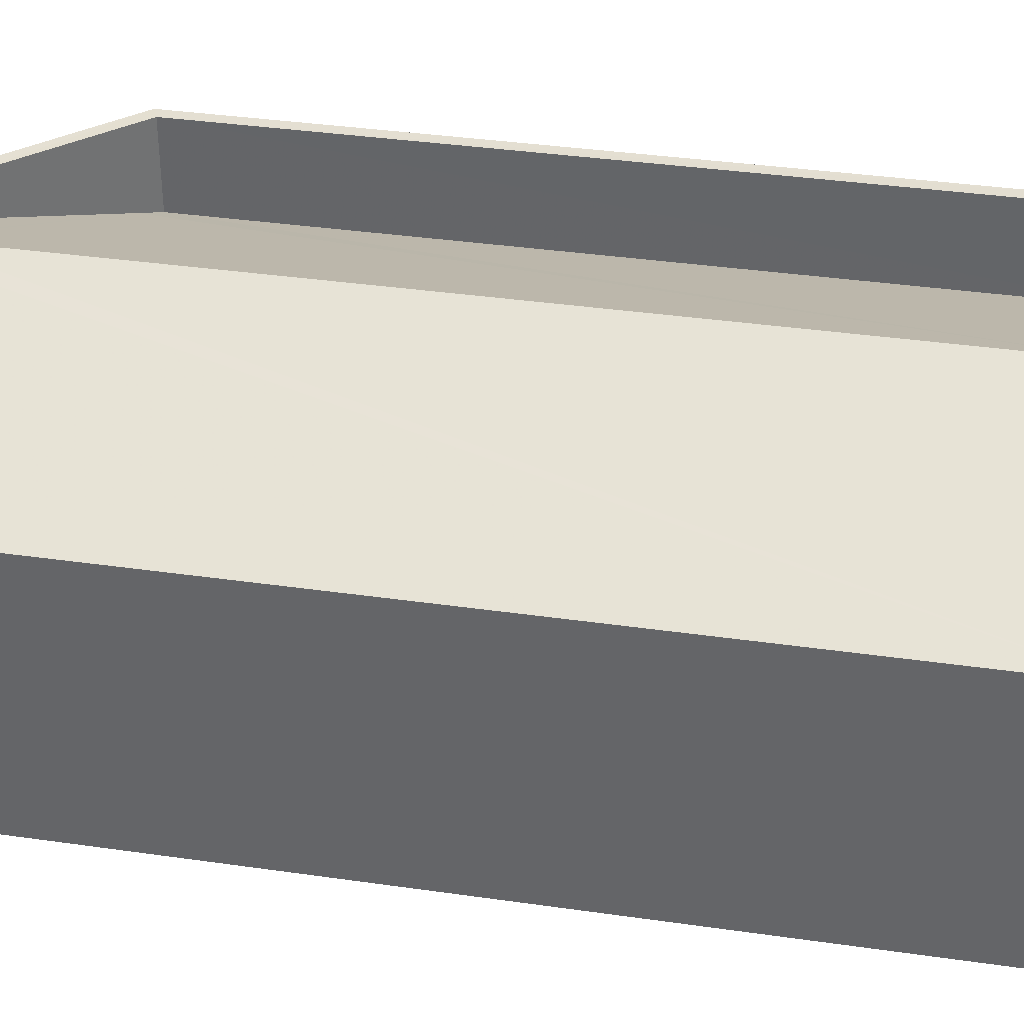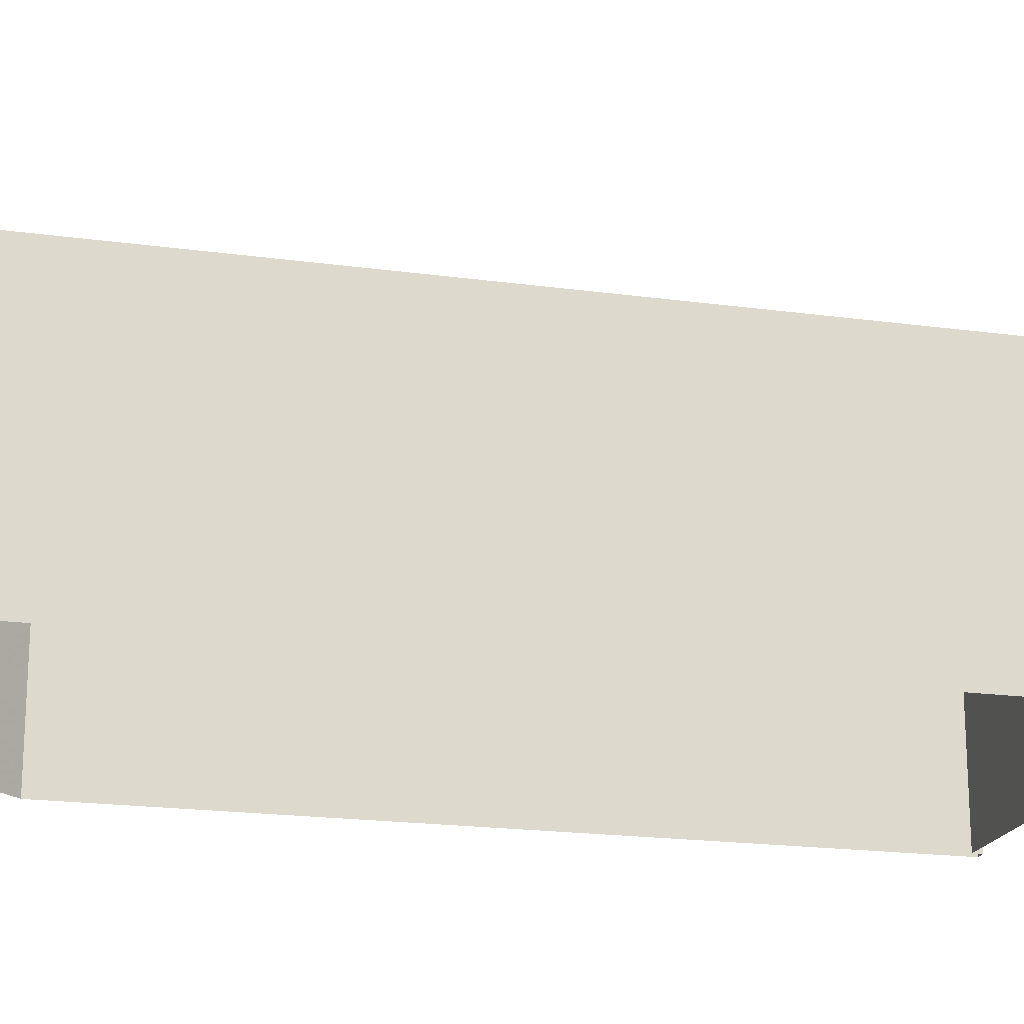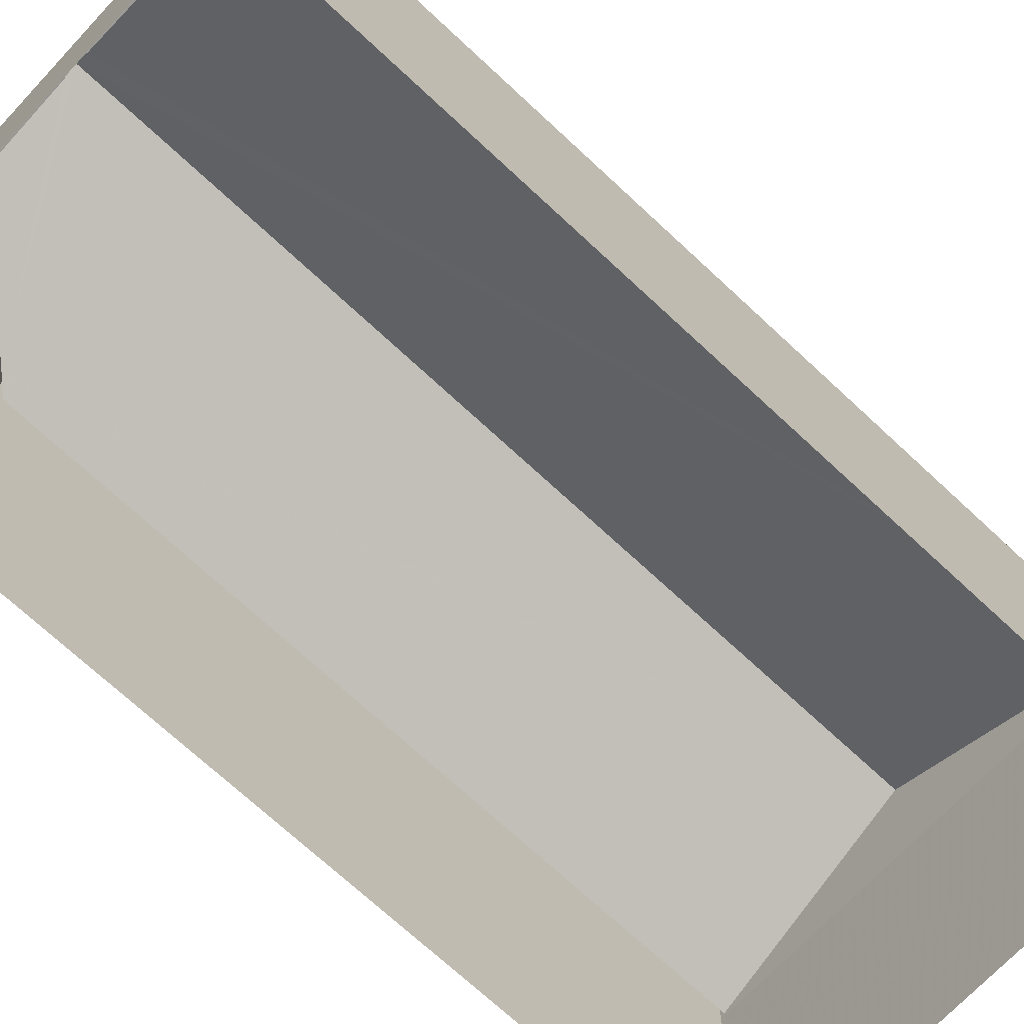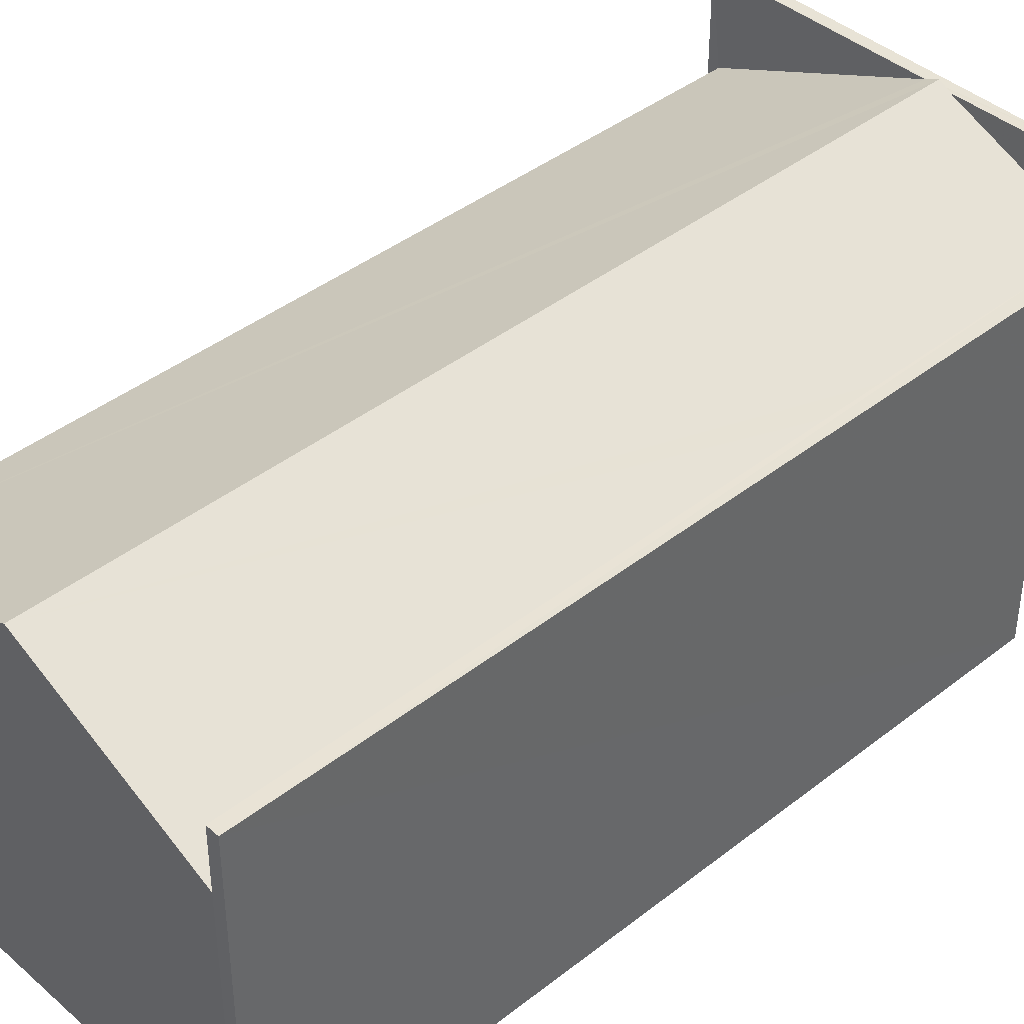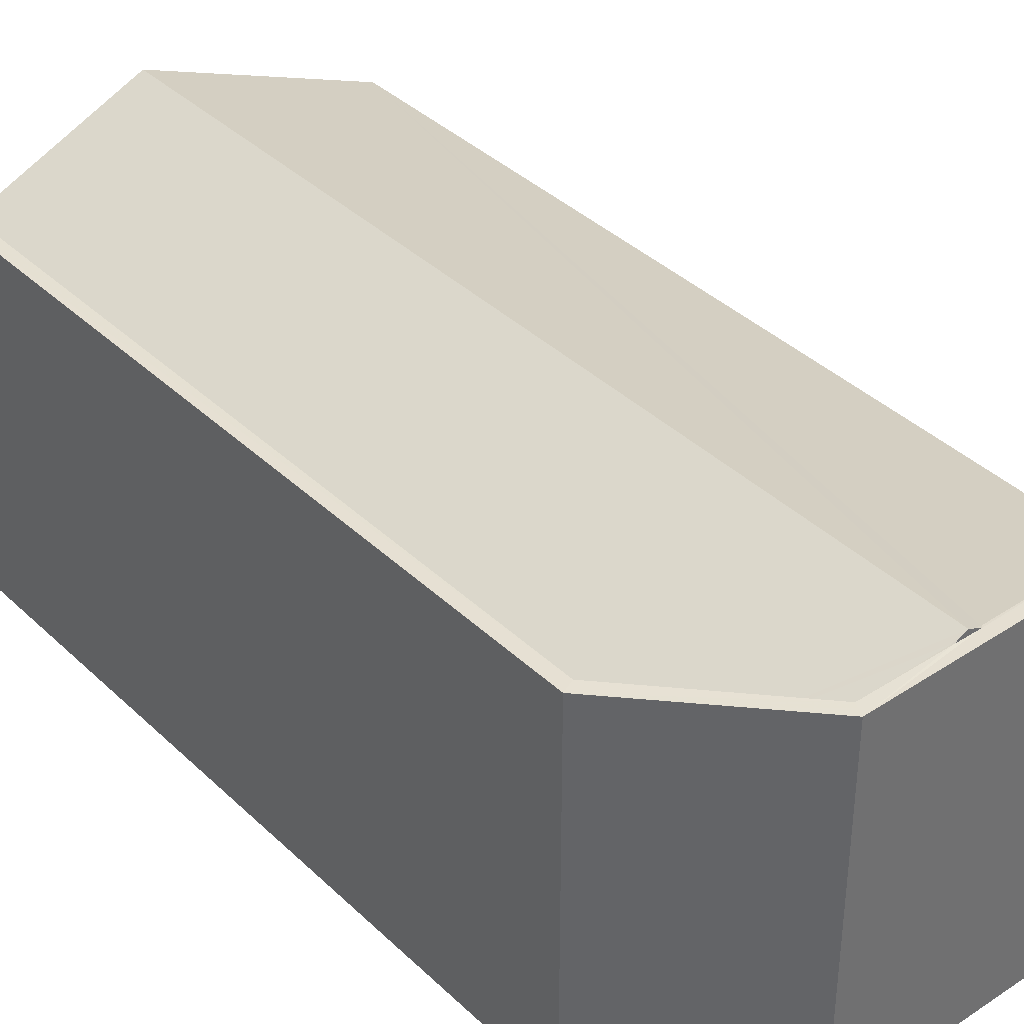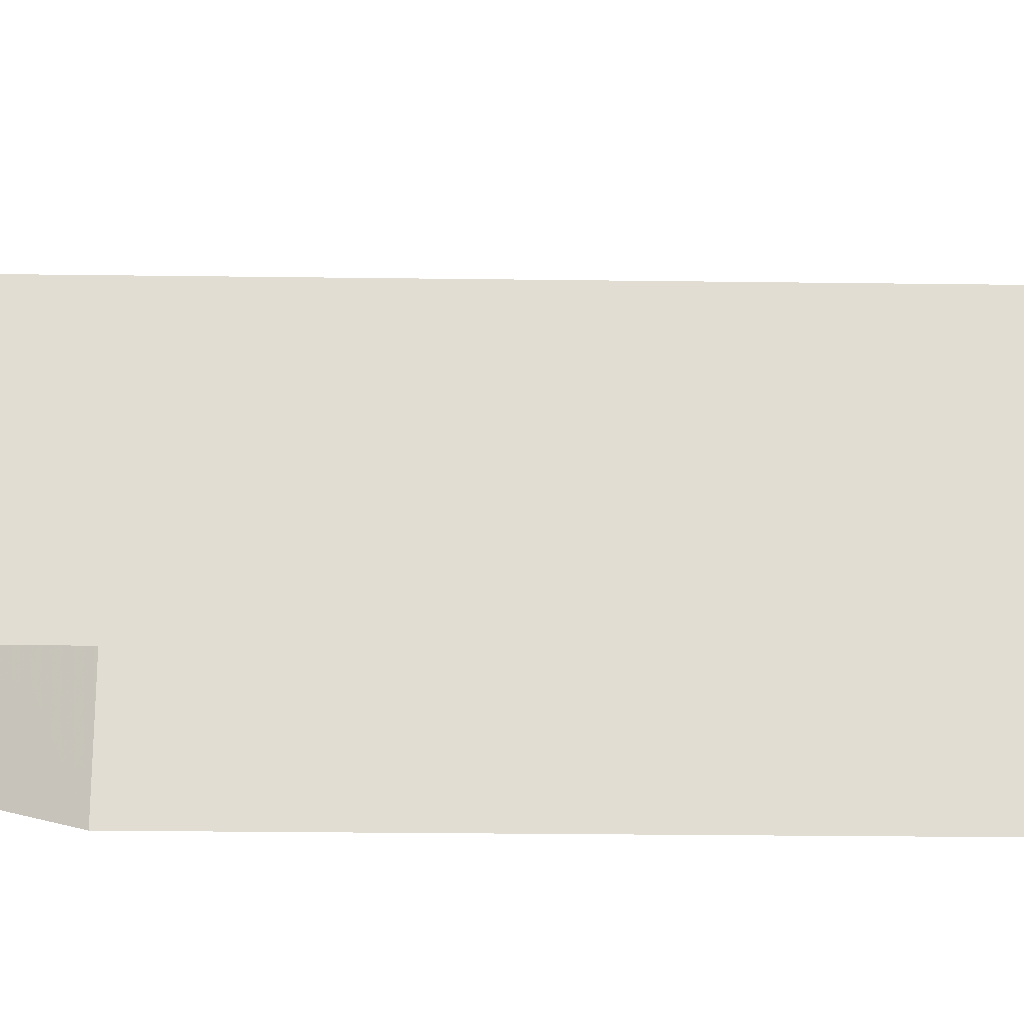
<metadata>
{"format":"obj","ext":"obj","renderer":"f3d","projection":"perspective","resolution":1024,"background":"white","views":[{"elev":37.0,"azim":-86.4,"up":"+Z"},{"elev":-19.5,"azim":-111.3,"up":"+Z"},{"elev":-70.3,"azim":-140.0,"up":"+Z"},{"elev":41.4,"azim":39.7,"up":"+Z"},{"elev":38.0,"azim":133.2,"up":"+Z"},{"elev":-21.3,"azim":-98.3,"up":"+Z"}]}
</metadata>
<code>
v -8.901e+04 -9.886e+04 8.243
v -8.9e+04 -9.885e+04 8.244
v -8.9e+04 -9.886e+04 8.243
v -8.9e+04 -9.886e+04 8.243
v -8.9e+04 -9.886e+04 8.243
v -8.901e+04 -9.884e+04 8.244
v -8.901e+04 -9.884e+04 8.244
v -8.901e+04 -9.884e+04 8.244
v -8.9e+04 -9.885e+04 8.244
v -8.9e+04 -9.885e+04 15.64
v -8.9e+04 -9.885e+04 15.53
v -8.901e+04 -9.886e+04 13.67
v -8.901e+04 -9.884e+04 13.67
v -8.9e+04 -9.885e+04 15.53
v -8.9e+04 -9.885e+04 13.78
v -8.9e+04 -9.885e+04 13.91
v -8.901e+04 -9.886e+04 15.64
v -8.9e+04 -9.886e+04 13.76
v -8.9e+04 -9.885e+04 15.53
v -8.9e+04 -9.885e+04 15.53
v -8.9e+04 -9.885e+04 14.79
v -8.9e+04 -9.885e+04 15.53
v -8.9e+04 -9.885e+04 15.53
v -8.9e+04 -9.886e+04 15.53
v -8.9e+04 -9.886e+04 15.53
v -8.9e+04 -9.885e+04 15.53
v -8.9e+04 -9.885e+04 15.53
v -8.901e+04 -9.884e+04 15.53
v -8.901e+04 -9.884e+04 15.53
v -8.9e+04 -9.886e+04 13.67
f 1 2 3
f 4 3 5
f 6 7 8
f 8 2 1
f 2 5 3
f 7 9 8
f 9 2 8
f 10 11 12
f 12 11 13
f 14 11 10
f 15 16 17
f 18 15 17
f 19 10 20
f 21 20 16
f 10 17 16
f 20 10 16
f 22 23 24
f 24 23 25
f 22 26 27
f 14 26 28
f 29 14 28
f 11 14 29
f 20 27 19
f 23 22 27
f 19 26 14
f 27 26 19
f 12 17 10
f 4 30 3
f 15 18 23
f 25 30 4
f 18 30 25
f 18 25 23
f 19 14 10
f 2 24 5
f 2 22 24
f 21 23 27
f 23 16 15
f 21 16 23
f 7 26 9
f 7 28 26
f 25 4 5
f 24 25 5
f 30 17 12
f 30 18 17
f 29 28 7
f 6 29 7
f 9 22 2
f 9 26 22
f 8 13 6
f 6 13 29
f 13 11 29
f 20 21 27
f 8 1 12
f 13 8 12
f 30 12 1
f 3 30 1

</code>
